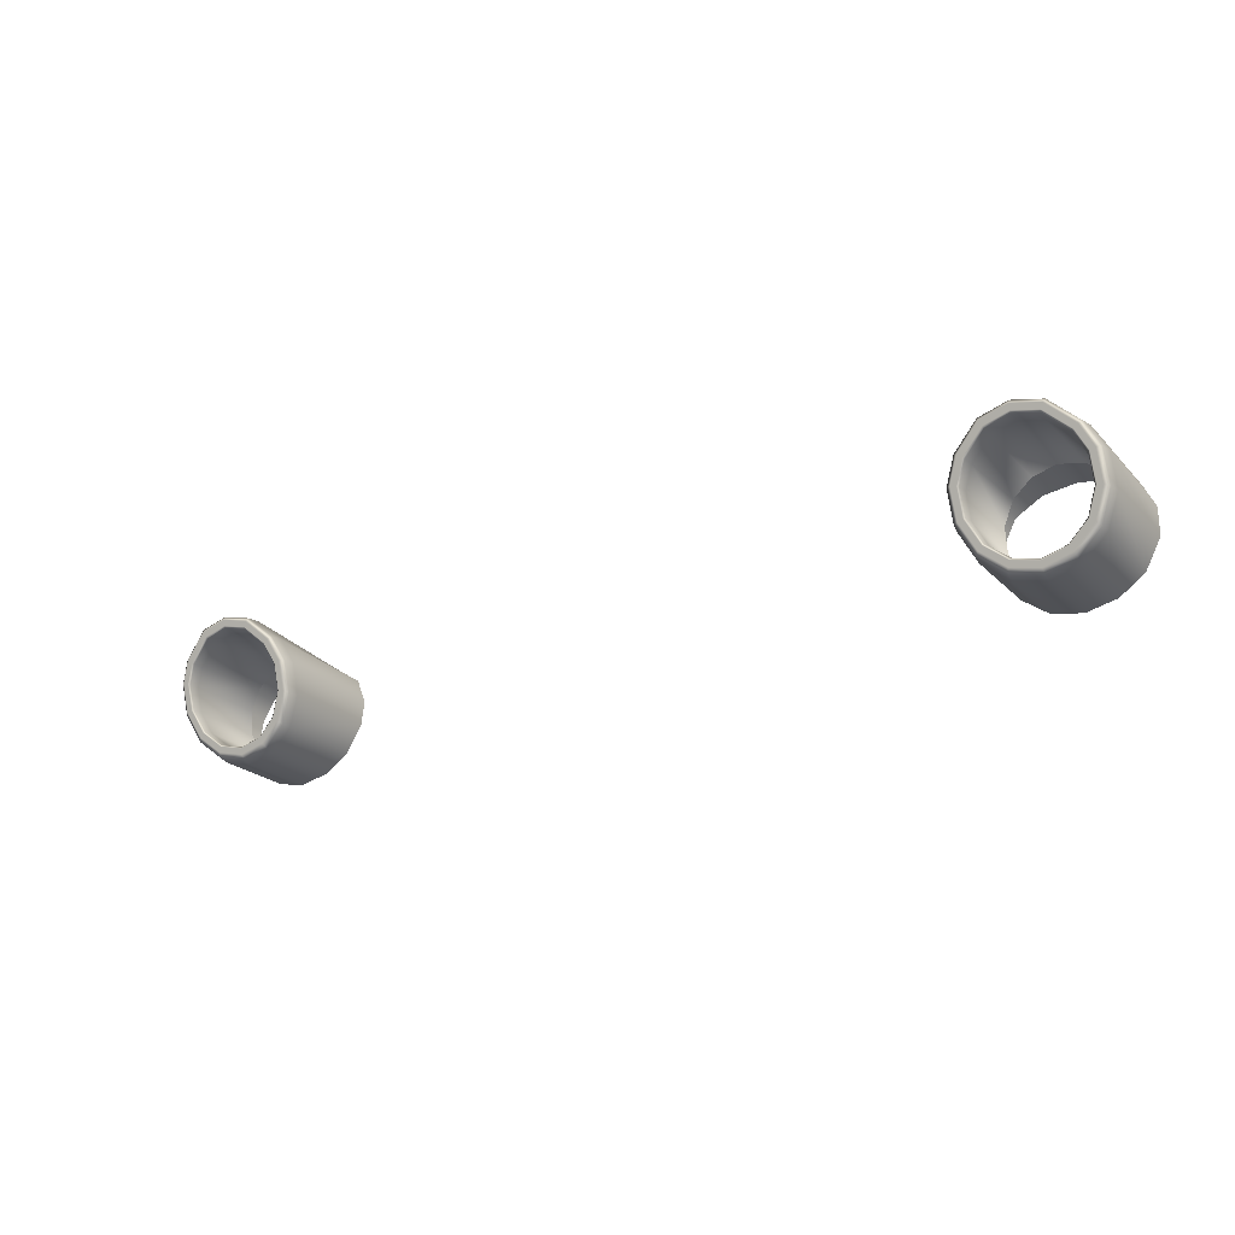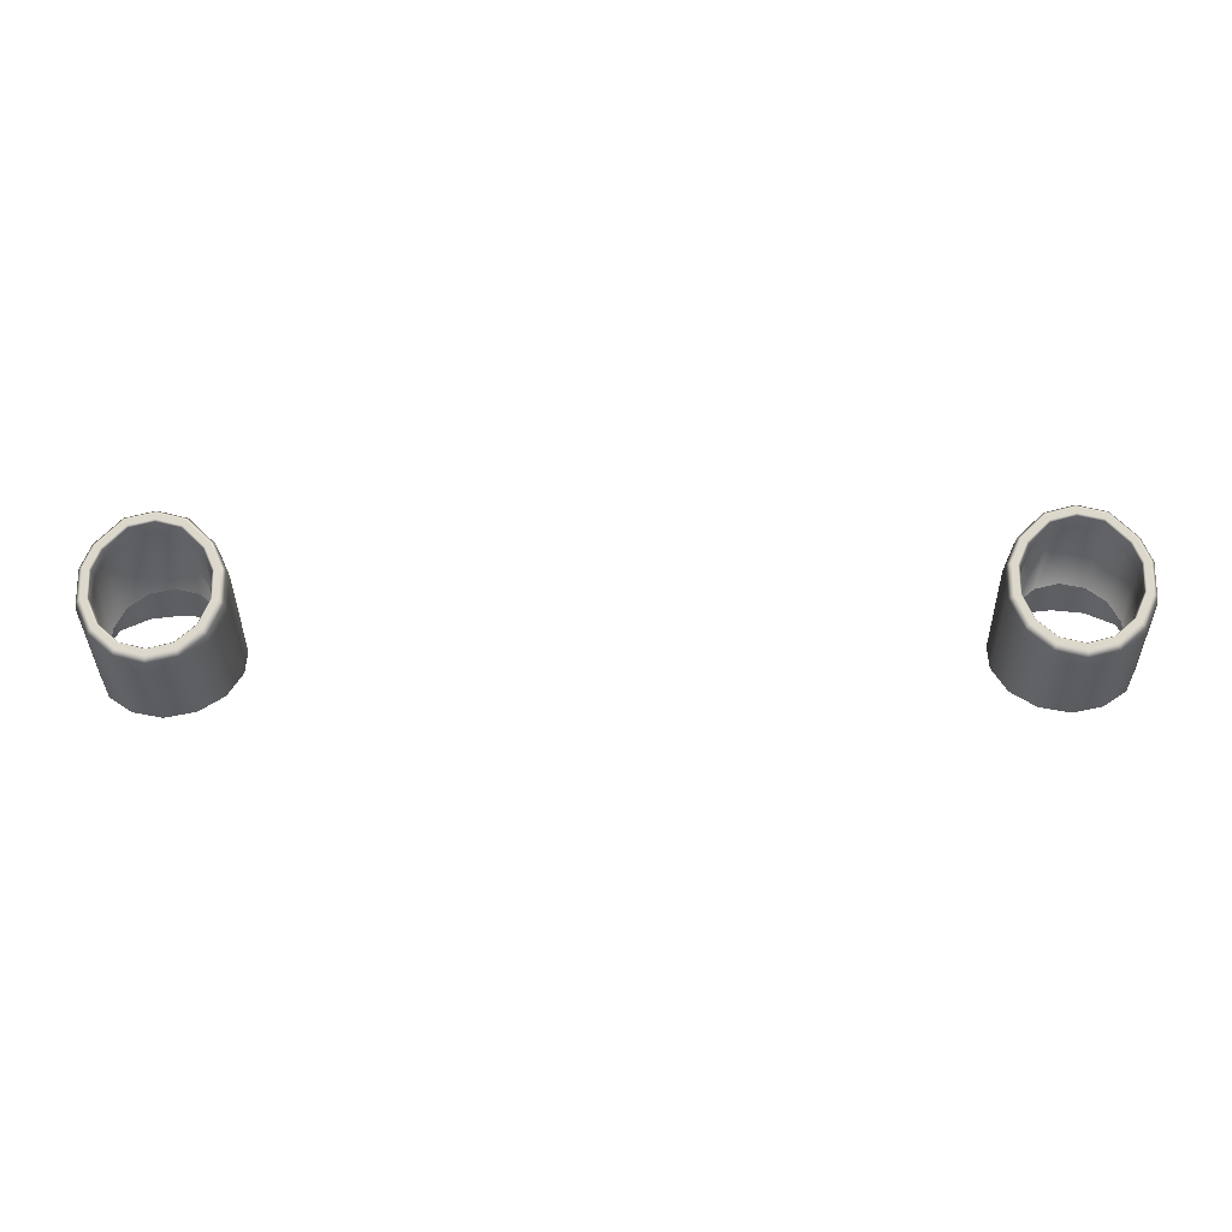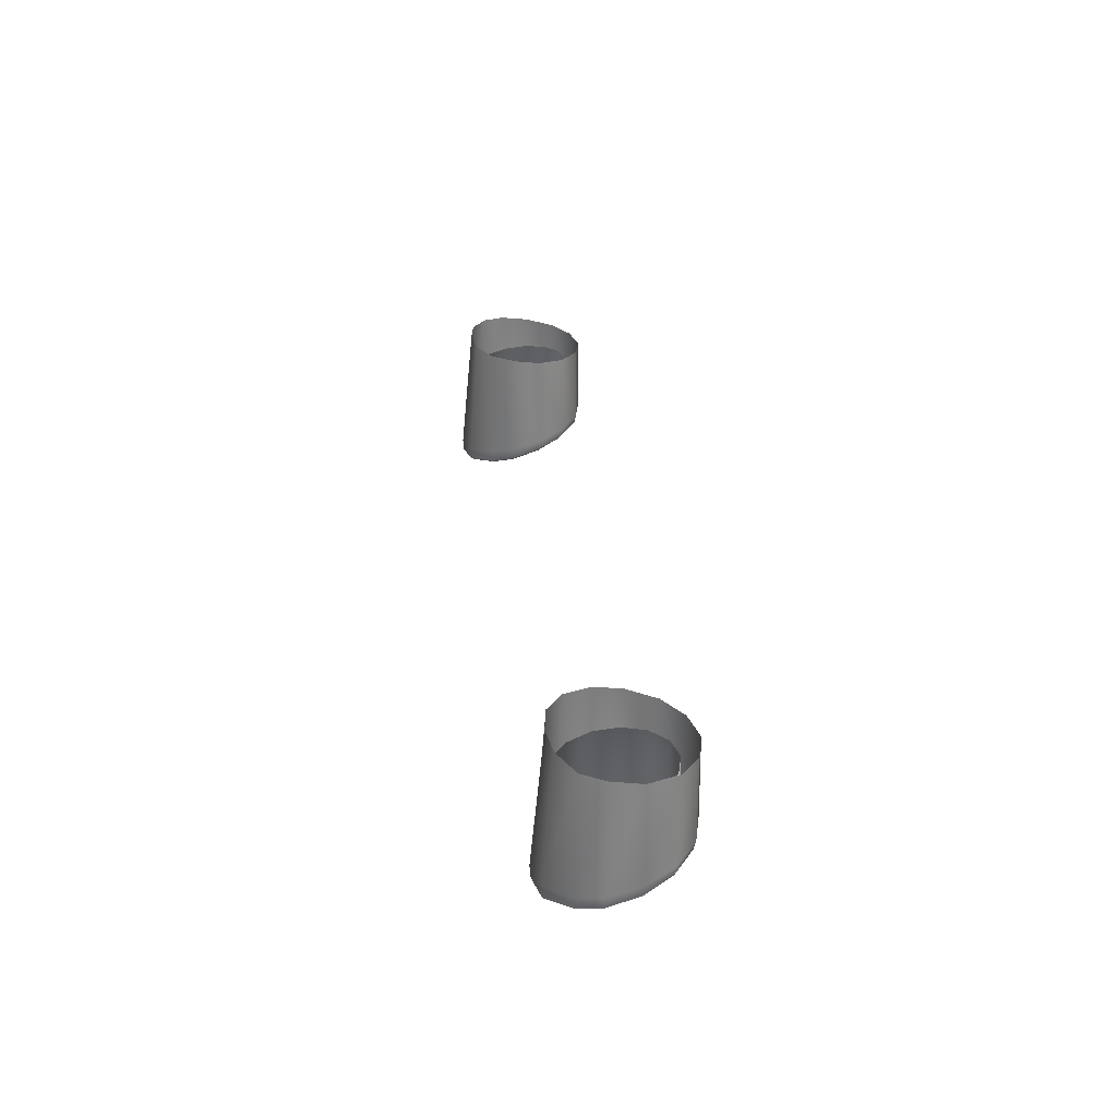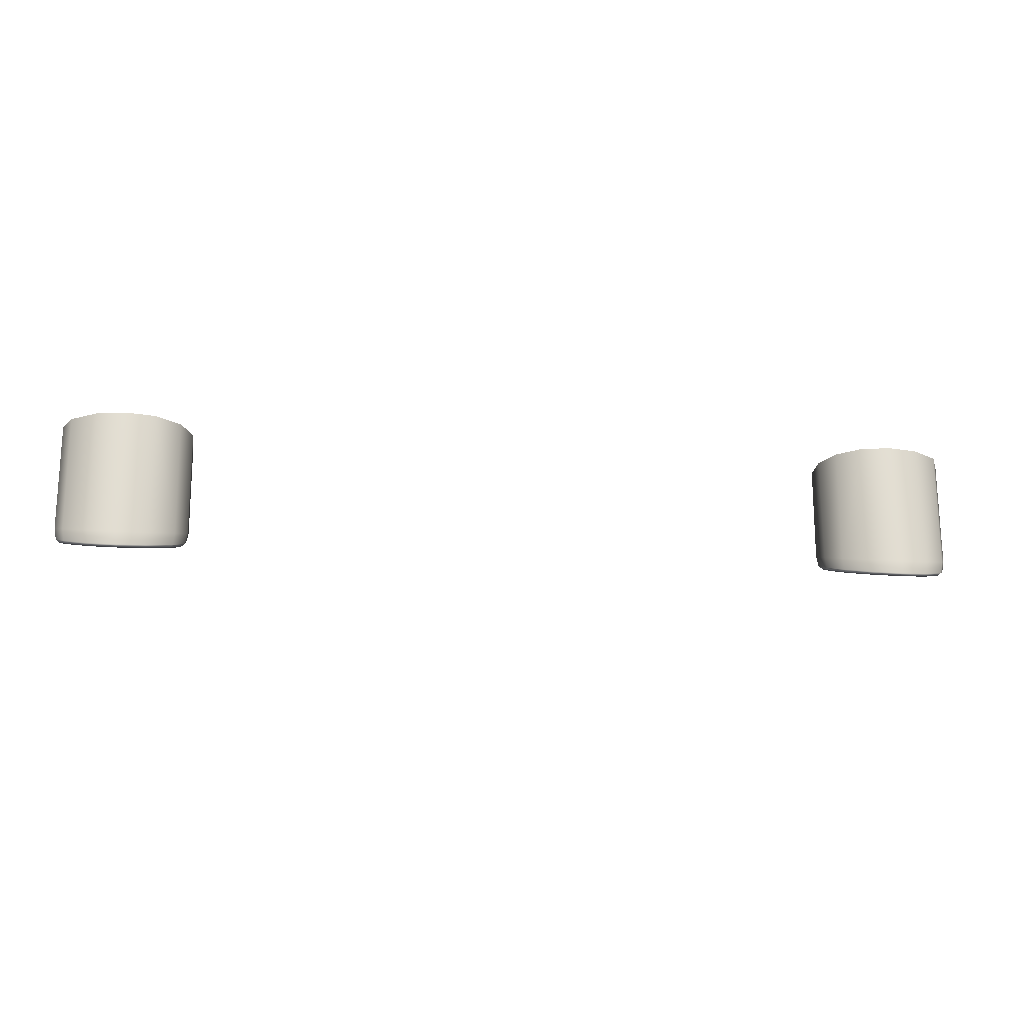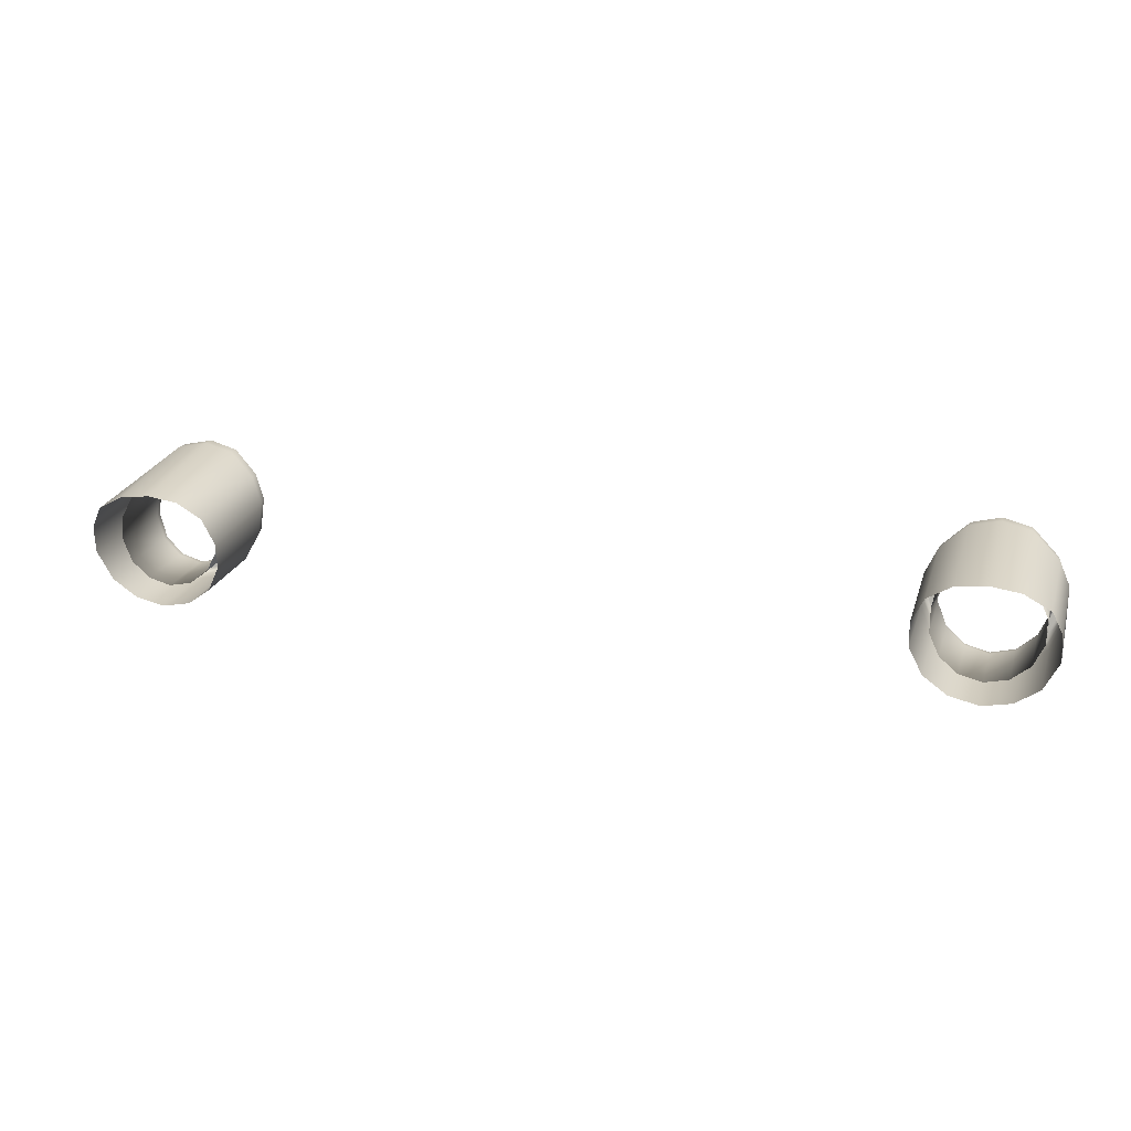
<metadata>
{"format":"obj","ext":"obj","renderer":"f3d","projection":"perspective","resolution":1024,"background":"white","views":[{"elev":-23.1,"azim":-147.8,"up":"+Y"},{"elev":-35.6,"azim":-179.4,"up":"+Y"},{"elev":28.7,"azim":-96.3,"up":"+Z"},{"elev":-16.7,"azim":172.0,"up":"+Z"},{"elev":22.3,"azim":16.2,"up":"+Y"}]}
</metadata>
<code>
g model_car_109_matte_exhaust_LOD1
v 0.3202 0.6826 -2.096
v 0.3374 0.6955 -2.094
v 0.3381 0.6965 -2.158
v 0.3208 0.6824 -2.154
v 0.3202 0.6836 -2.16
v 0.337 0.6975 -2.164
v 0.3476 0.7171 -2.164
v 0.3462 0.7174 -2.171
v 0.3474 0.7396 -2.17
v 0.3478 0.7173 -2.092
v 0.347 0.7382 -2.089
v 0.3394 0.7558 -2.175
v 0.3393 0.7541 -2.088
v 0.3199 0.773 -2.18
v 0.3199 0.7651 -2.086
v 0.3382 0.7551 -2.183
v 0.3192 0.7723 -2.189
v 0.298 0.7777 -2.181
v 0.298 0.7769 -2.19
v 0.2763 0.7726 -2.18
v 0.2978 0.7682 -2.086
v 0.2761 0.7652 -2.086
v 0.2578 0.7562 -2.175
v 0.2582 0.7537 -2.088
v 0.2495 0.7383 -2.17
v 0.2495 0.735 -2.09
v 0.2497 0.7161 -2.163
v 0.2497 0.7159 -2.092
v 0.2596 0.6958 -2.158
v 0.2596 0.6959 -2.094
v 0.2772 0.682 -2.154
v 0.2772 0.6826 -2.096
v 0.2991 0.6772 -2.152
v 0.299 0.6777 -2.096
v 0.3208 0.6824 -2.154
v 0.3202 0.6826 -2.096
v 0.259 0.7555 -2.183
v 0.277 0.7718 -2.189
v 0.2509 0.7383 -2.178
v 0.299 0.6785 -2.158
v 0.3202 0.6836 -2.16
v 0.2778 0.6832 -2.16
v 0.2607 0.6967 -2.164
v 0.2511 0.7164 -2.171
v 0.2541 0.7377 -2.18
v 0.2543 0.7172 -2.174
v 0.2581 0.7181 -2.174
v 0.2579 0.7368 -2.18
v 0.2663 0.7014 -2.168
v 0.2633 0.6988 -2.168
v 0.2616 0.7538 -2.186
v 0.2648 0.7515 -2.185
v 0.2784 0.7691 -2.191
v 0.2801 0.7656 -2.189
v 0.2981 0.7739 -2.192
v 0.2981 0.7699 -2.191
v 0.3178 0.7695 -2.191
v 0.3162 0.766 -2.19
v 0.3356 0.7533 -2.185
v 0.3324 0.7511 -2.185
v 0.3428 0.7386 -2.181
v 0.339 0.7377 -2.18
v 0.343 0.7181 -2.174
v 0.3391 0.719 -2.174
v 0.3344 0.6996 -2.168
v 0.3313 0.702 -2.169
v 0.3187 0.6867 -2.164
v 0.317 0.6902 -2.165
v 0.3459 0.7393 -2.178
v 0.2678 0.7524 -2.116
v 0.2813 0.7634 -2.117
v 0.2813 0.7633 -2.18
v 0.2668 0.7501 -2.176
v 0.2981 0.7674 -2.181
v 0.2981 0.7675 -2.117
v 0.3151 0.7636 -2.18
v 0.3151 0.7638 -2.117
v 0.3303 0.7497 -2.176
v 0.3288 0.7531 -2.116
v 0.3365 0.7371 -2.172
v 0.3365 0.7374 -2.114
v 0.3367 0.7196 -2.167
v 0.3367 0.72 -2.112
v 0.3293 0.7037 -2.162
v 0.3293 0.7042 -2.11
v 0.3158 0.6926 -2.159
v 0.3158 0.6932 -2.109
v 0.2658 0.7508 -2.183
v 0.2981 0.7686 -2.189
v 0.2807 0.7644 -2.188
v 0.3313 0.7504 -2.183
v 0.3156 0.7648 -2.188
v 0.3378 0.7193 -2.173
v 0.3377 0.7374 -2.179
v 0.2592 0.7365 -2.179
v 0.2604 0.7363 -2.172
v 0.2604 0.7367 -2.114
v 0.2606 0.7192 -2.112
v 0.2606 0.7188 -2.167
v 0.2683 0.7036 -2.11
v 0.2683 0.7031 -2.162
v 0.282 0.6929 -2.109
v 0.282 0.6923 -2.158
v 0.299 0.6892 -2.109
v 0.299 0.6885 -2.157
v 0.3158 0.6932 -2.109
v 0.3158 0.6926 -2.159
v 0.3164 0.6915 -2.164
v 0.299 0.6872 -2.163
v 0.2815 0.6911 -2.164
v 0.2674 0.7022 -2.168
v 0.317 0.6902 -2.165
v 0.299 0.6859 -2.163
v 0.299 0.6819 -2.162
v 0.3187 0.6867 -2.164
v 0.2792 0.6863 -2.163
v 0.2809 0.6898 -2.165
v 0.2594 0.7184 -2.173
v 0.3302 0.7029 -2.168
v 0.3164 0.6915 -2.164
v -0.3202 0.6826 -2.096
v -0.3208 0.6824 -2.154
v -0.3381 0.6965 -2.158
v -0.3374 0.6955 -2.094
v -0.3202 0.6836 -2.16
v -0.337 0.6975 -2.164
v -0.3476 0.7171 -2.164
v -0.3462 0.7174 -2.171
v -0.3474 0.7396 -2.17
v -0.3478 0.7173 -2.092
v -0.347 0.7382 -2.089
v -0.3394 0.7558 -2.175
v -0.3393 0.7541 -2.088
v -0.3199 0.773 -2.18
v -0.3199 0.7651 -2.086
v -0.3382 0.7551 -2.183
v -0.3192 0.7723 -2.189
v -0.298 0.7777 -2.181
v -0.298 0.7769 -2.19
v -0.2763 0.7726 -2.18
v -0.2978 0.7682 -2.086
v -0.2761 0.7652 -2.086
v -0.2578 0.7562 -2.175
v -0.2582 0.7537 -2.088
v -0.2495 0.7383 -2.17
v -0.2495 0.735 -2.09
v -0.2497 0.7161 -2.163
v -0.2497 0.7159 -2.092
v -0.2596 0.6958 -2.158
v -0.2596 0.6959 -2.094
v -0.2772 0.682 -2.154
v -0.2772 0.6826 -2.096
v -0.2991 0.6772 -2.152
v -0.299 0.6777 -2.096
v -0.3208 0.6824 -2.154
v -0.3202 0.6826 -2.096
v -0.259 0.7555 -2.183
v -0.277 0.7718 -2.189
v -0.2509 0.7383 -2.178
v -0.2991 0.6785 -2.158
v -0.3202 0.6836 -2.16
v -0.2778 0.6832 -2.16
v -0.2607 0.6967 -2.164
v -0.2511 0.7164 -2.171
v -0.2541 0.7377 -2.18
v -0.2543 0.7172 -2.174
v -0.2581 0.7181 -2.174
v -0.2579 0.7368 -2.18
v -0.2663 0.7014 -2.168
v -0.2633 0.6988 -2.168
v -0.2616 0.7538 -2.186
v -0.2648 0.7515 -2.185
v -0.2784 0.7691 -2.191
v -0.2801 0.7656 -2.189
v -0.2981 0.7739 -2.192
v -0.2981 0.7699 -2.191
v -0.3178 0.7695 -2.191
v -0.3162 0.766 -2.19
v -0.3356 0.7533 -2.185
v -0.3324 0.7511 -2.185
v -0.3428 0.7386 -2.181
v -0.339 0.7377 -2.18
v -0.343 0.7181 -2.174
v -0.3391 0.719 -2.174
v -0.3344 0.6996 -2.168
v -0.3313 0.702 -2.169
v -0.3187 0.6867 -2.164
v -0.317 0.6902 -2.165
v -0.3459 0.7393 -2.178
v -0.3302 0.7029 -2.168
v -0.3378 0.7193 -2.173
v -0.3293 0.7037 -2.162
v -0.3367 0.7196 -2.167
v -0.3367 0.72 -2.112
v -0.3365 0.7374 -2.114
v -0.3365 0.7371 -2.172
v -0.3288 0.7531 -2.116
v -0.3303 0.7497 -2.176
v -0.3151 0.7638 -2.117
v -0.3151 0.7636 -2.18
v -0.2981 0.7675 -2.117
v -0.2981 0.7674 -2.181
v -0.2813 0.7634 -2.117
v -0.2813 0.7633 -2.18
v -0.2678 0.7524 -2.116
v -0.2668 0.7501 -2.176
v -0.3293 0.7042 -2.11
v -0.3158 0.6926 -2.159
v -0.3158 0.6932 -2.109
v -0.2604 0.7367 -2.114
v -0.2604 0.7363 -2.172
v -0.2606 0.7192 -2.112
v -0.2606 0.7188 -2.167
v -0.2683 0.7036 -2.11
v -0.2683 0.7031 -2.162
v -0.282 0.6929 -2.109
v -0.282 0.6923 -2.158
v -0.2989 0.6892 -2.109
v -0.2989 0.6885 -2.157
v -0.3158 0.6932 -2.109
v -0.3158 0.6926 -2.159
v -0.3164 0.6915 -2.164
v -0.299 0.6872 -2.163
v -0.2815 0.6911 -2.164
v -0.2674 0.7022 -2.168
v -0.2594 0.7184 -2.173
v -0.2592 0.7365 -2.179
v -0.2658 0.7508 -2.183
v -0.2807 0.7644 -2.188
v -0.2981 0.7686 -2.189
v -0.3156 0.7648 -2.188
v -0.3313 0.7504 -2.183
v -0.3377 0.7374 -2.179
v -0.3164 0.6915 -2.164
v -0.299 0.6819 -2.162
v -0.299 0.6859 -2.163
v -0.317 0.6902 -2.165
v -0.3187 0.6867 -2.164
v -0.2792 0.6863 -2.163
v -0.2809 0.6898 -2.165
g model_car_109_matte_exhaust_LOD1_0
f 3 2 1
f 4 3 1
f 3 4 5
f 6 3 5
f 7 3 6
f 3 7 2
f 8 7 6
f 9 7 8
f 7 9 10
f 7 10 2
f 9 11 10
f 9 12 11
f 12 13 11
f 12 14 13
f 14 15 13
f 14 12 16
f 17 14 16
f 18 14 17
f 14 18 15
f 19 18 17
f 20 18 19
f 18 20 21
f 18 21 15
f 20 22 21
f 20 23 22
f 23 24 22
f 23 25 24
f 25 26 24
f 25 27 26
f 27 28 26
f 27 29 28
f 29 30 28
f 29 31 30
f 31 32 30
f 31 33 32
f 33 34 32
f 33 35 34
f 35 36 34
f 25 23 37
f 37 23 38
f 23 20 38
f 39 25 37
f 38 20 19
f 35 33 40
f 41 35 40
f 33 31 42
f 40 33 42
f 42 31 43
f 31 29 43
f 43 29 44
f 29 27 44
f 44 27 39
f 27 25 39
f 44 39 45
f 46 44 45
f 43 44 46
f 47 46 45
f 48 47 45
f 47 49 46
f 49 50 46
f 42 43 50
f 50 43 46
f 48 45 51
f 52 48 51
f 52 51 53
f 54 52 53
f 54 53 55
f 56 54 55
f 56 55 57
f 58 56 57
f 58 57 59
f 60 58 59
f 60 59 61
f 62 60 61
f 62 61 63
f 64 62 63
f 64 63 65
f 66 64 65
f 66 65 67
f 68 66 67
f 53 38 55
f 37 38 53
f 51 37 53
f 39 37 51
f 45 39 51
f 59 16 61
f 17 16 59
f 57 17 59
f 19 17 57
f 38 19 55
f 55 19 57
f 65 6 67
f 8 6 65
f 63 8 65
f 69 8 63
f 16 12 69
f 12 9 69
f 69 9 8
f 16 69 61
f 61 69 63
f 6 5 67
f 72 71 70
f 73 72 70
f 72 74 71
f 74 75 71
f 74 76 75
f 76 77 75
f 76 78 77
f 78 79 77
f 78 80 79
f 80 81 79
f 80 82 81
f 82 83 81
f 82 84 83
f 84 85 83
f 84 86 85
f 86 87 85
f 73 88 72
f 74 89 76
f 90 89 74
f 88 90 72
f 72 90 74
f 78 91 80
f 92 91 78
f 89 92 76
f 76 92 78
f 82 93 84
f 94 93 82
f 91 94 80
f 80 94 82
f 90 88 52
f 52 88 48
f 88 95 48
f 95 88 73
f 96 95 73
f 96 73 97
f 96 97 98
f 99 96 98
f 99 98 100
f 101 99 100
f 101 100 102
f 103 101 102
f 103 102 104
f 105 103 104
f 105 104 106
f 107 105 106
f 73 70 97
f 107 108 105
f 108 109 105
f 105 109 103
f 109 110 103
f 103 110 101
f 110 111 101
f 101 111 99
f 109 108 112
f 113 109 112
f 110 109 113
f 113 112 114
f 112 115 114
f 113 114 116
f 117 113 116
f 117 110 113
f 111 110 117
f 117 116 50
f 49 117 50
f 49 111 117
f 115 41 114
f 41 40 114
f 114 40 116
f 40 42 116
f 116 42 50
f 118 111 49
f 47 118 49
f 95 118 47
f 118 95 96
f 99 118 96
f 48 95 47
f 111 118 99
f 93 119 84
f 84 119 86
f 119 120 86
f 119 93 64
f 64 93 62
f 93 94 62
f 62 94 60
f 94 91 60
f 60 91 58
f 91 92 58
f 58 92 56
f 92 89 56
f 56 89 54
f 89 90 54
f 54 90 52
f 66 119 64
f 120 119 66
f 68 120 66
f 123 122 121
f 124 123 121
f 122 123 125
f 123 126 125
f 123 127 126
f 127 123 124
f 127 128 126
f 127 129 128
f 129 127 130
f 130 127 124
f 131 129 130
f 132 129 131
f 133 132 131
f 134 132 133
f 135 134 133
f 132 134 136
f 134 137 136
f 134 138 137
f 138 134 135
f 138 139 137
f 138 140 139
f 140 138 141
f 141 138 135
f 142 140 141
f 143 140 142
f 144 143 142
f 145 143 144
f 146 145 144
f 147 145 146
f 148 147 146
f 149 147 148
f 150 149 148
f 151 149 150
f 152 151 150
f 153 151 152
f 154 153 152
f 155 153 154
f 156 155 154
f 143 145 157
f 143 157 158
f 140 143 158
f 145 159 157
f 145 147 159
f 140 158 139
f 153 155 160
f 155 161 160
f 153 160 162
f 151 153 162
f 151 162 163
f 149 151 163
f 149 163 164
f 147 149 164
f 147 164 159
f 159 164 165
f 164 166 165
f 164 163 166
f 166 167 165
f 167 168 165
f 169 167 166
f 170 169 166
f 163 162 170
f 163 170 166
f 165 168 171
f 159 165 171
f 168 172 171
f 171 172 173
f 172 174 173
f 173 174 175
f 174 176 175
f 175 176 177
f 176 178 177
f 177 178 179
f 178 180 179
f 179 180 181
f 180 182 181
f 181 182 183
f 182 184 183
f 183 184 185
f 184 186 185
f 185 186 187
f 186 188 187
f 158 173 175
f 139 158 175
f 139 175 177
f 137 139 177
f 137 177 179
f 136 137 179
f 136 179 181
f 189 136 181
f 189 181 183
f 132 136 189
f 129 132 189
f 129 189 128
f 128 189 183
f 128 183 185
f 126 128 185
f 126 185 187
f 125 126 187
f 190 186 184
f 191 190 184
f 190 191 192
f 191 193 192
f 192 193 194
f 194 193 195
f 193 196 195
f 195 196 197
f 196 198 197
f 197 198 199
f 198 200 199
f 199 200 201
f 200 202 201
f 201 202 203
f 202 204 203
f 203 204 205
f 204 206 205
f 207 192 194
f 208 192 207
f 209 208 207
f 205 206 210
f 206 211 210
f 210 211 212
f 211 213 212
f 212 213 214
f 213 215 214
f 214 215 216
f 215 217 216
f 216 217 218
f 217 219 218
f 218 219 220
f 219 221 220
f 222 221 219
f 223 222 219
f 223 219 217
f 224 223 217
f 224 217 215
f 225 224 215
f 225 215 213
f 226 213 211
f 226 225 213
f 227 226 211
f 226 227 167
f 227 168 167
f 227 228 168
f 228 227 206
f 228 206 204
f 229 228 204
f 229 204 202
f 230 229 202
f 230 202 200
f 231 230 200
f 231 200 198
f 232 231 198
f 232 198 196
f 233 232 196
f 233 196 193
f 191 233 193
f 228 172 168
f 228 229 172
f 229 174 172
f 229 230 174
f 230 176 174
f 230 231 176
f 231 178 176
f 231 232 178
f 232 180 178
f 232 233 180
f 233 182 180
f 233 191 182
f 191 184 182
f 190 192 208
f 234 190 208
f 190 234 186
f 234 188 186
f 237 236 235
f 238 237 235
f 235 236 239
f 236 240 239
f 239 240 170
f 240 169 170
f 161 238 235
f 160 161 235
f 160 235 239
f 162 160 239
f 162 239 170
f 223 236 237
f 222 223 237
f 224 240 236
f 223 224 236
f 225 169 240
f 224 225 240
f 225 226 169
f 226 167 169
f 157 159 171
f 157 171 173
f 158 157 173
f 227 211 206

</code>
